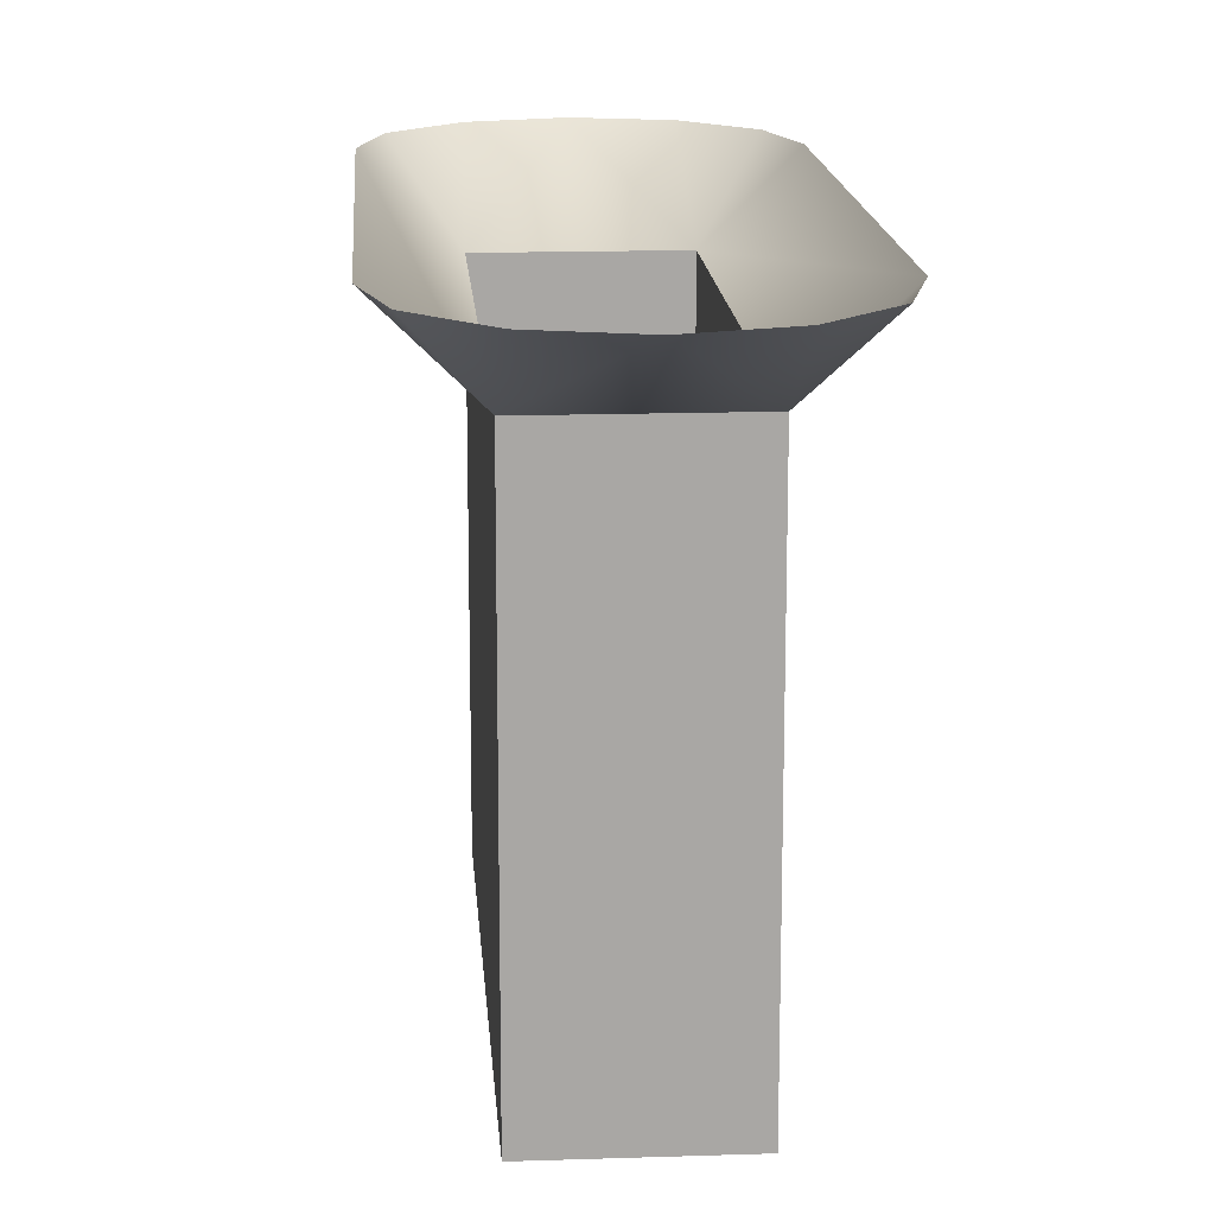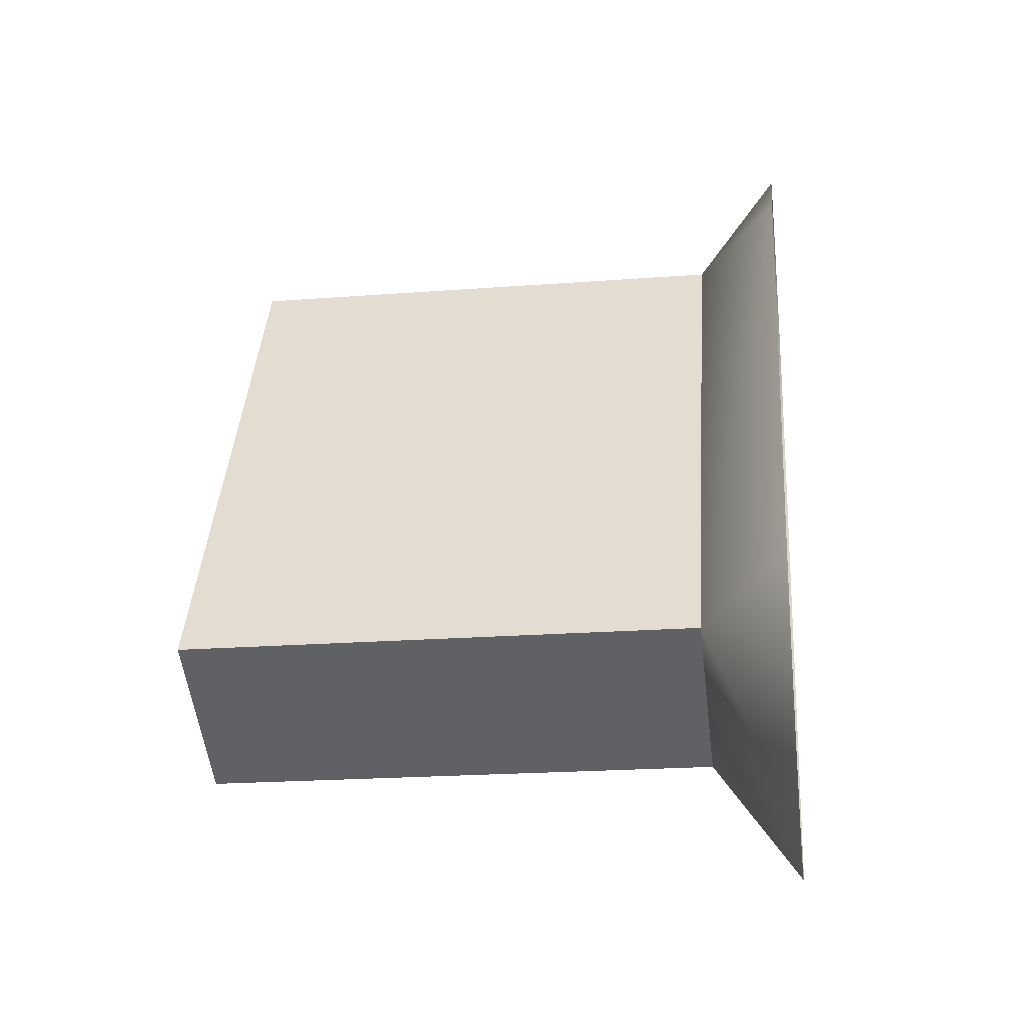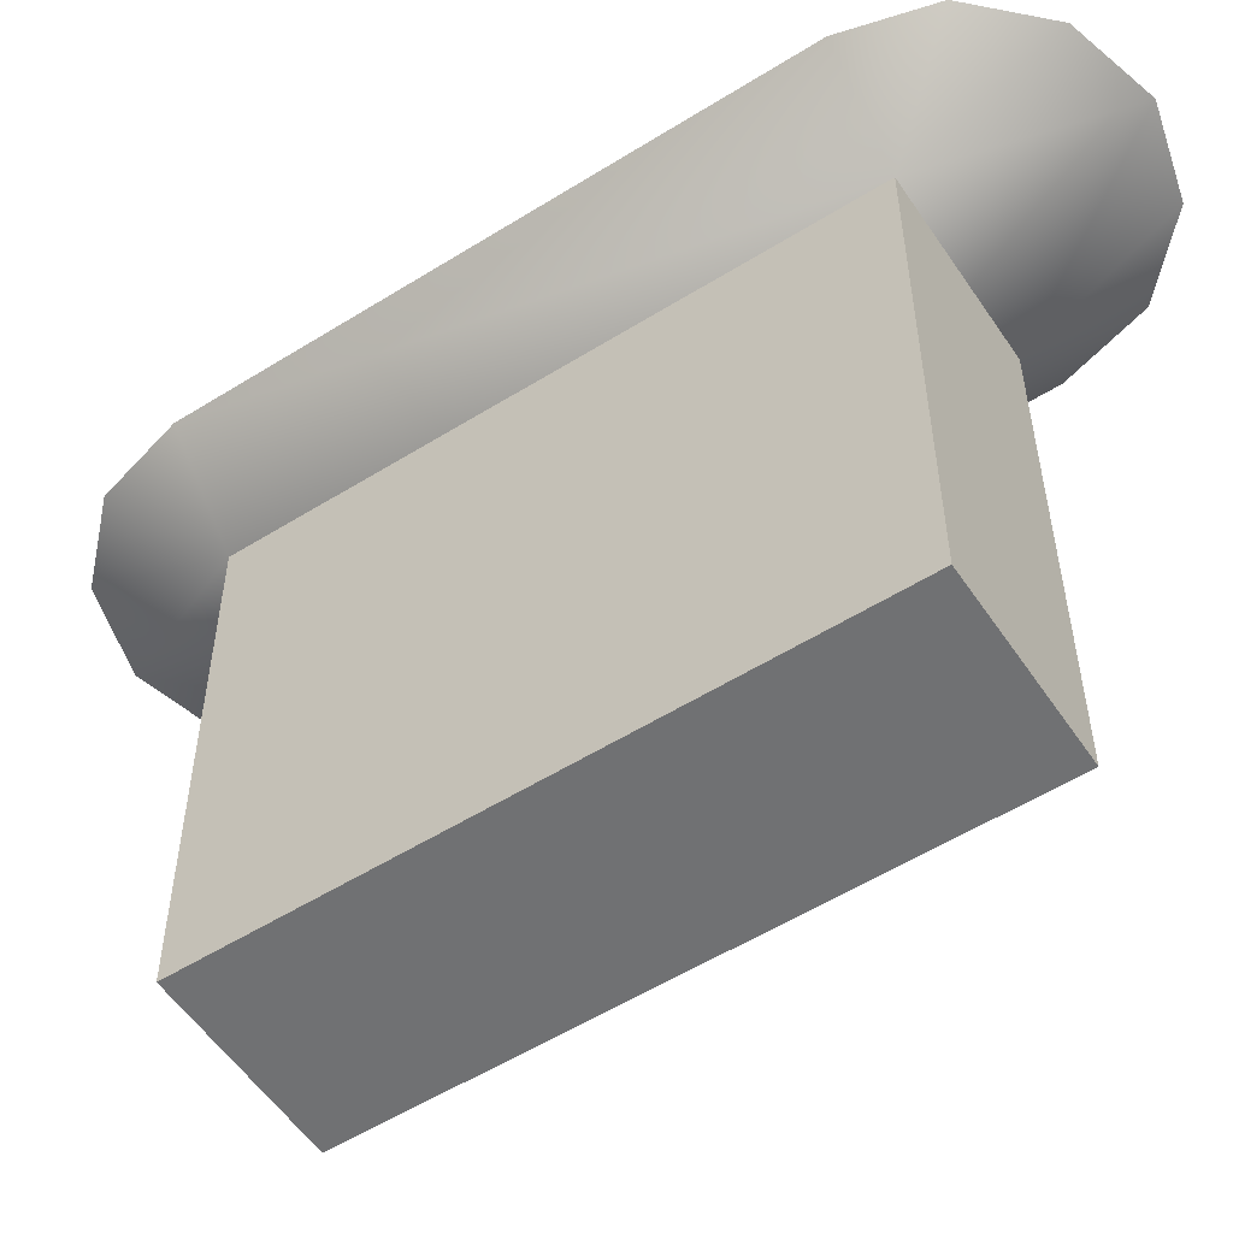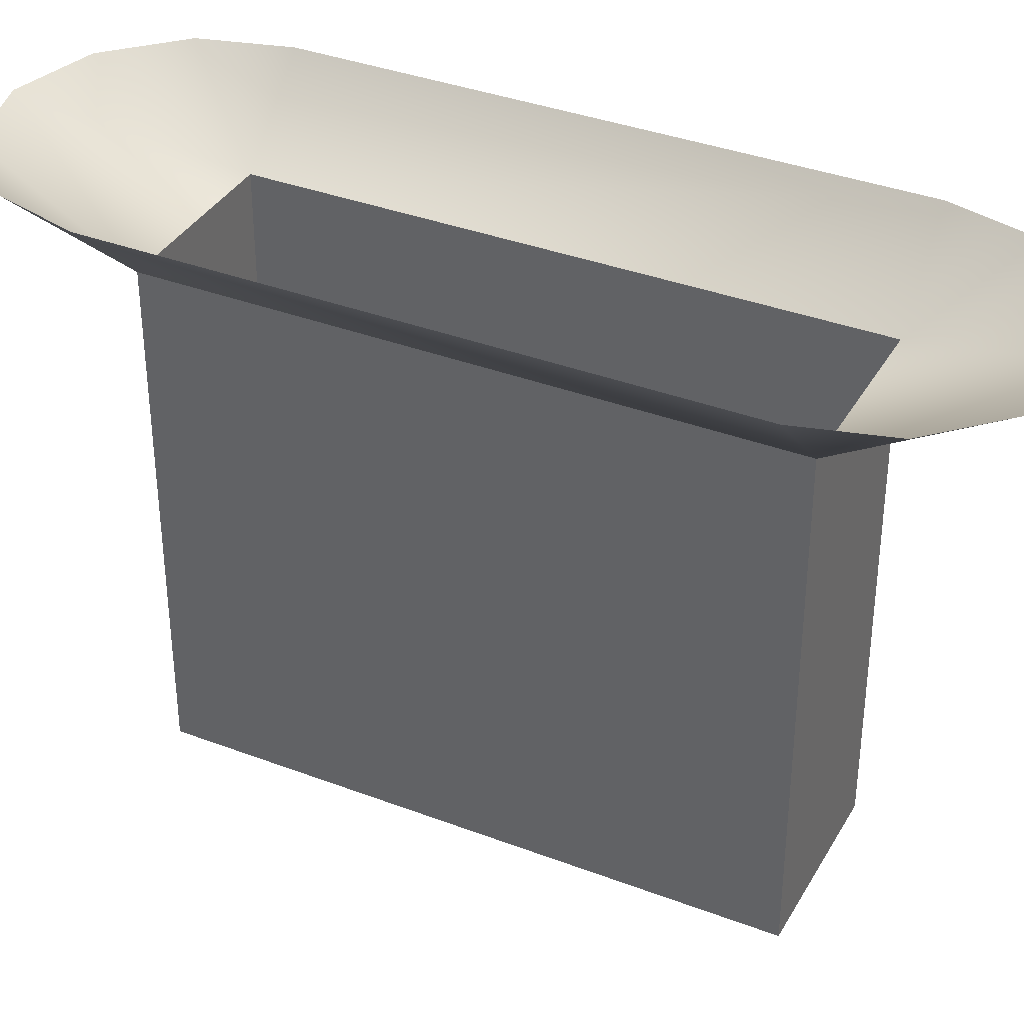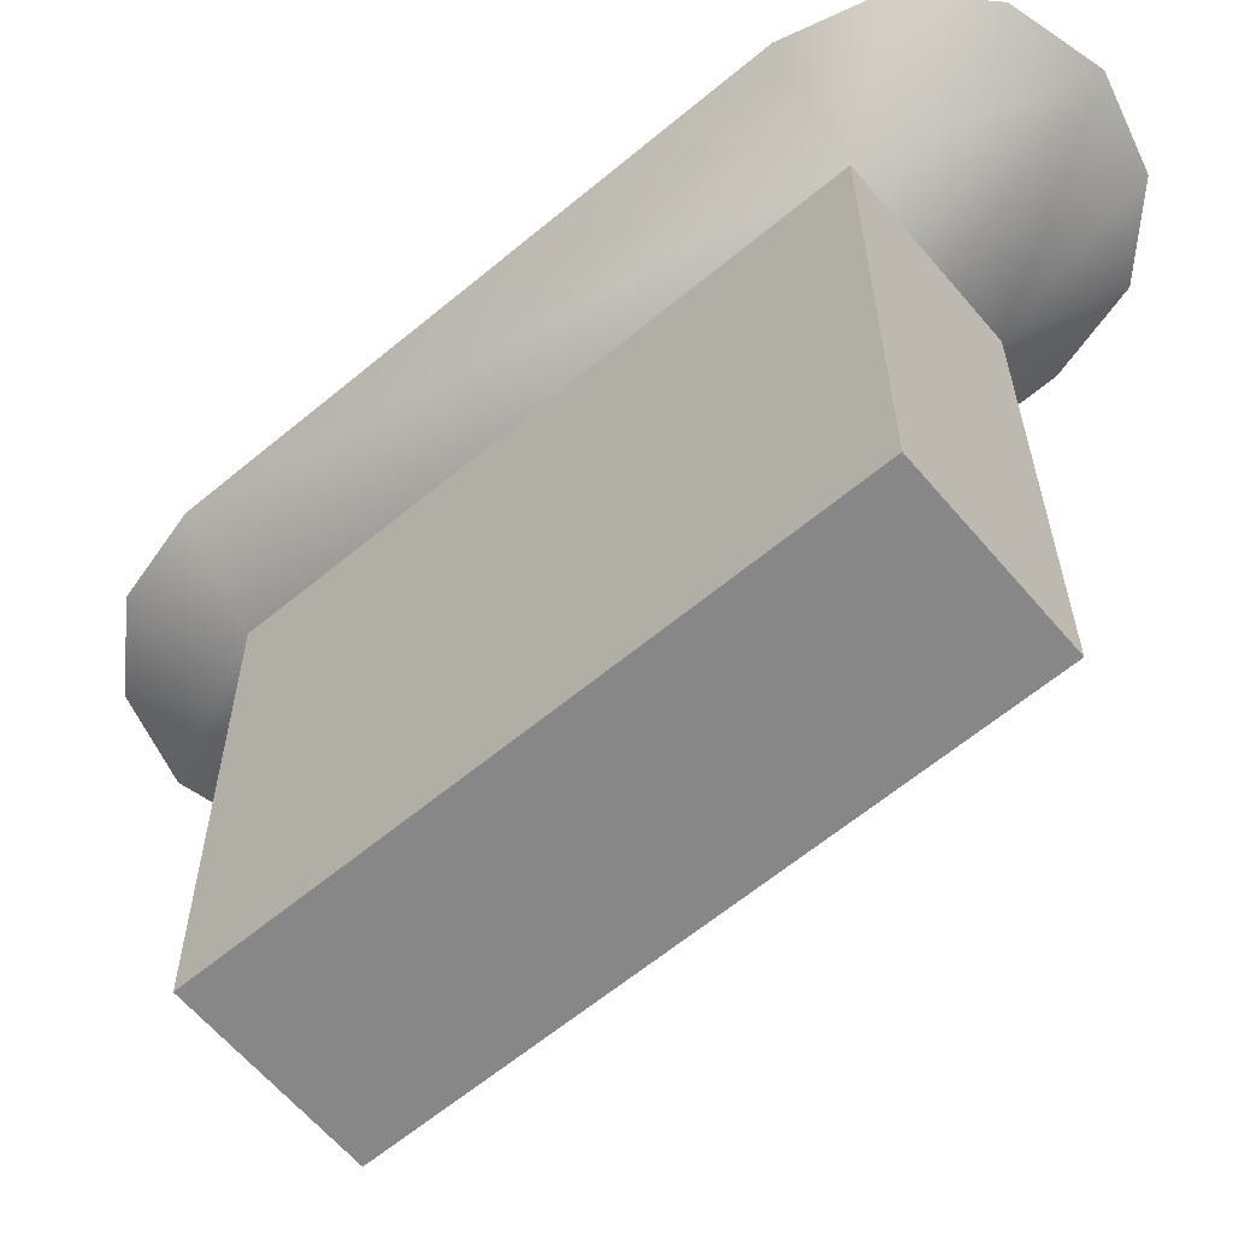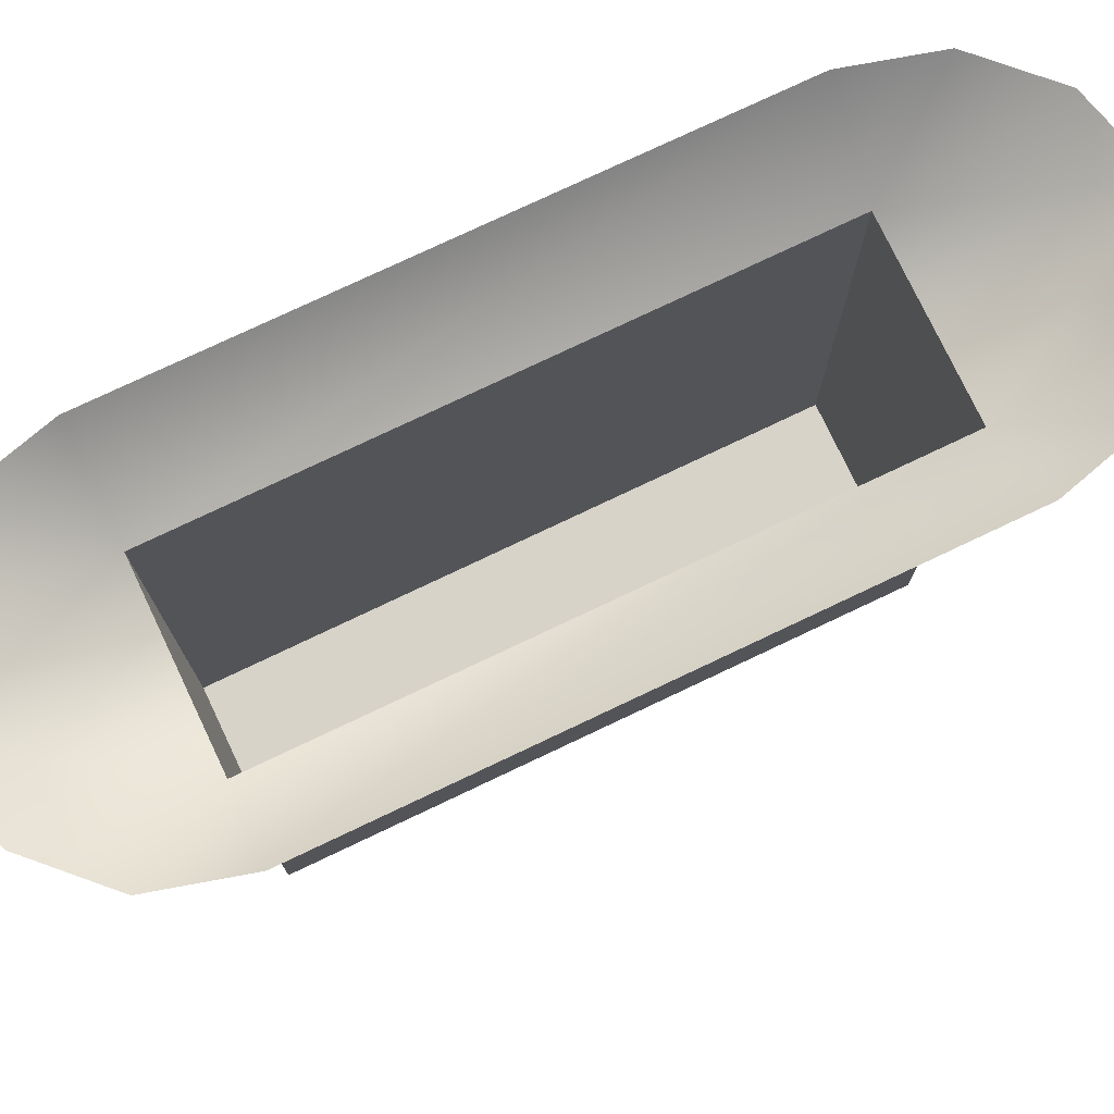
<metadata>
{"format":"obj","ext":"obj","renderer":"f3d","projection":"perspective","resolution":1024,"background":"white","views":[{"elev":15.7,"azim":146.0,"up":"+Z"},{"elev":-21.1,"azim":-82.2,"up":"+Y"},{"elev":-55.2,"azim":93.4,"up":"+Z"},{"elev":36.4,"azim":-93.6,"up":"+Z"},{"elev":-62.5,"azim":100.2,"up":"+Z"},{"elev":76.3,"azim":-145.4,"up":"+Z"}]}
</metadata>
<code>
o #ID63
v -0.2267 0.1567 0.05309
v -0.2252 0.1388 0.03914
v -0.2119 0.1606 0.05309
v -0.2375 0.1459 0.05309
v -0.1971 0.1567 0.05309
v -0.2754 0.05183 0.03914
v -0.2877 0.05892 0.05309
v -0.1988 0.1236 0.03914
v -0.2916 0.04417 0.05309
v -0.2754 0.05183 0.03914
v -0.2252 0.1388 -0.0446
v -0.2252 0.1388 0.03914
v -0.2754 0.05183 -0.0446
v -0.1988 0.1236 0.03914
v -0.2252 0.1388 -0.0446
v -0.1988 0.1236 -0.0446
v -0.2252 0.1388 0.03914
v -0.1864 0.1459 0.05309
v -0.2877 0.02942 0.05309
v -0.2754 0.05183 0.03914
v -0.2488 0.03648 -0.0446
v -0.2754 0.05183 -0.0446
v -0.2488 0.03648 0.03914
v -0.2252 0.1388 -0.0446
v -0.2488 0.03648 -0.0446
v -0.1988 0.1236 -0.0446
v -0.2754 0.05183 -0.0446
v -0.2488 0.03648 -0.0446
v -0.1988 0.1236 0.03914
v -0.1988 0.1236 -0.0446
v -0.2488 0.03648 0.03914
v -0.1824 0.1311 0.05309
v -0.2769 0.01862 0.05309
v -0.2488 0.03648 0.03914
v -0.2366 0.02942 0.05309
v -0.1864 0.1164 0.05309
v -0.2621 0.01467 0.05309
v -0.2474 0.01862 0.05309
f 1 2 3
f 4 2 1
f 2 5 3
f 4 6 2
f 6 4 7
f 2 8 5
f 9 6 7
f 10 11 12
f 11 10 13
f 14 15 16
f 15 14 17
f 8 18 5
f 9 19 6
f 20 21 22
f 21 20 23
f 24 25 26
f 25 24 27
f 28 29 30
f 29 28 31
f 8 32 18
f 19 33 6
f 33 34 6
f 34 35 8
f 8 36 32
f 33 37 34
f 34 38 35
f 35 36 8
f 37 38 34

</code>
